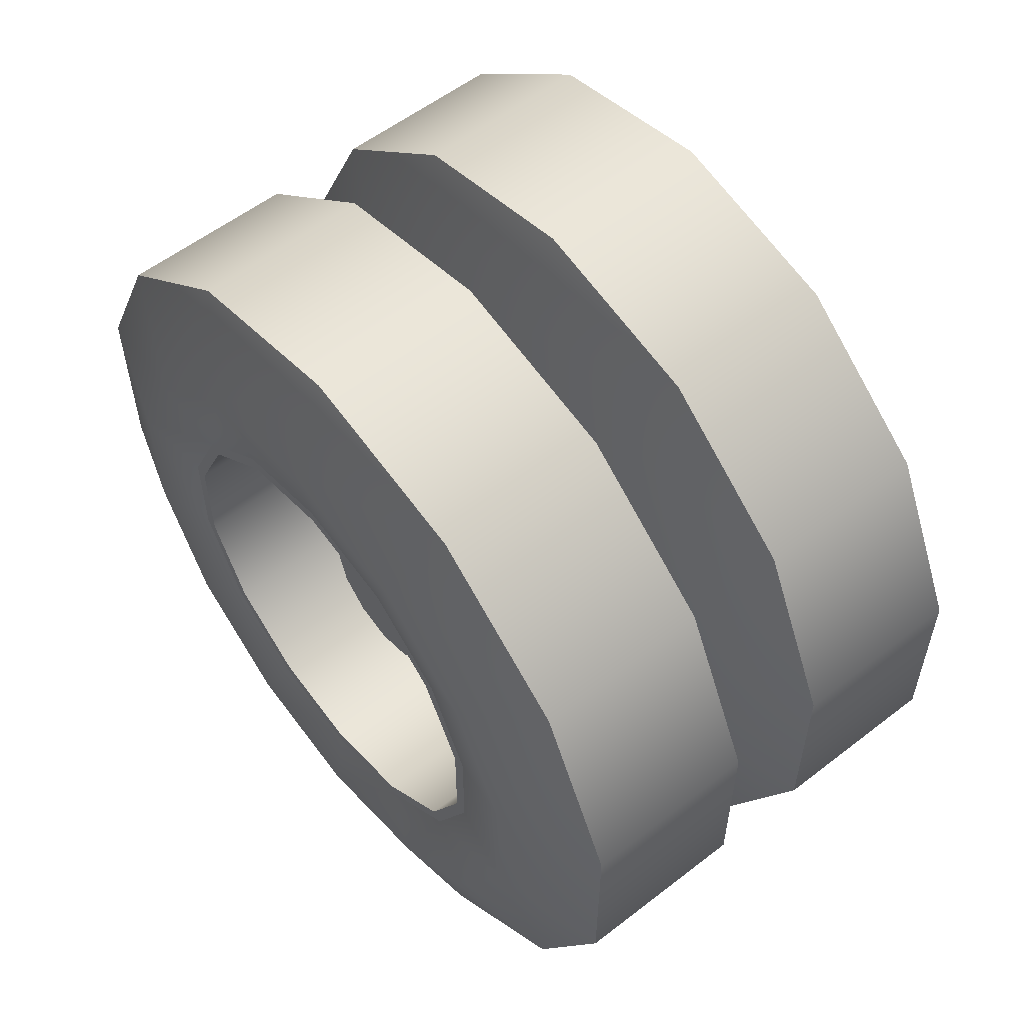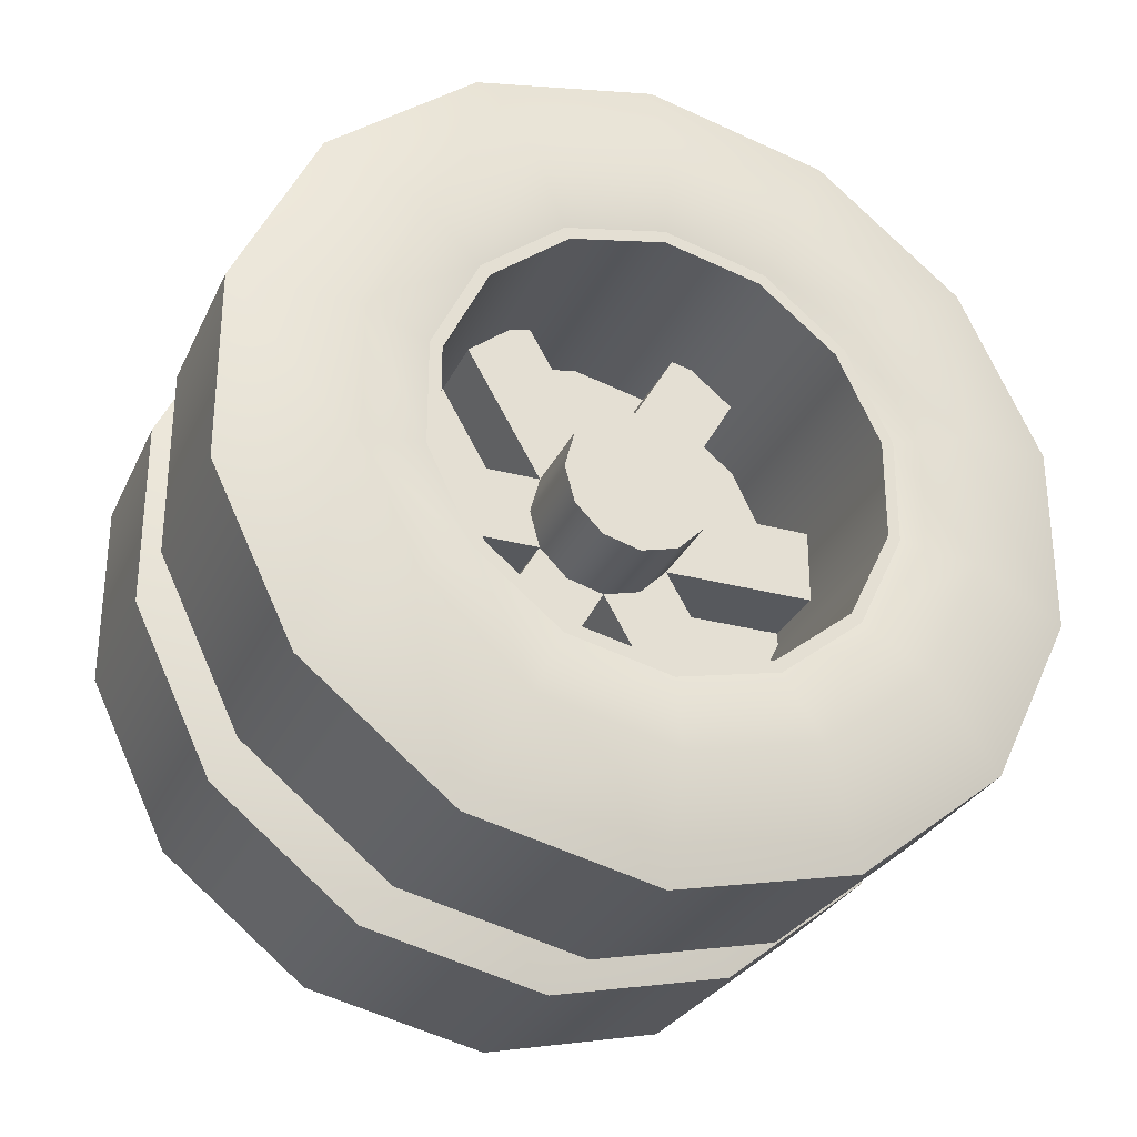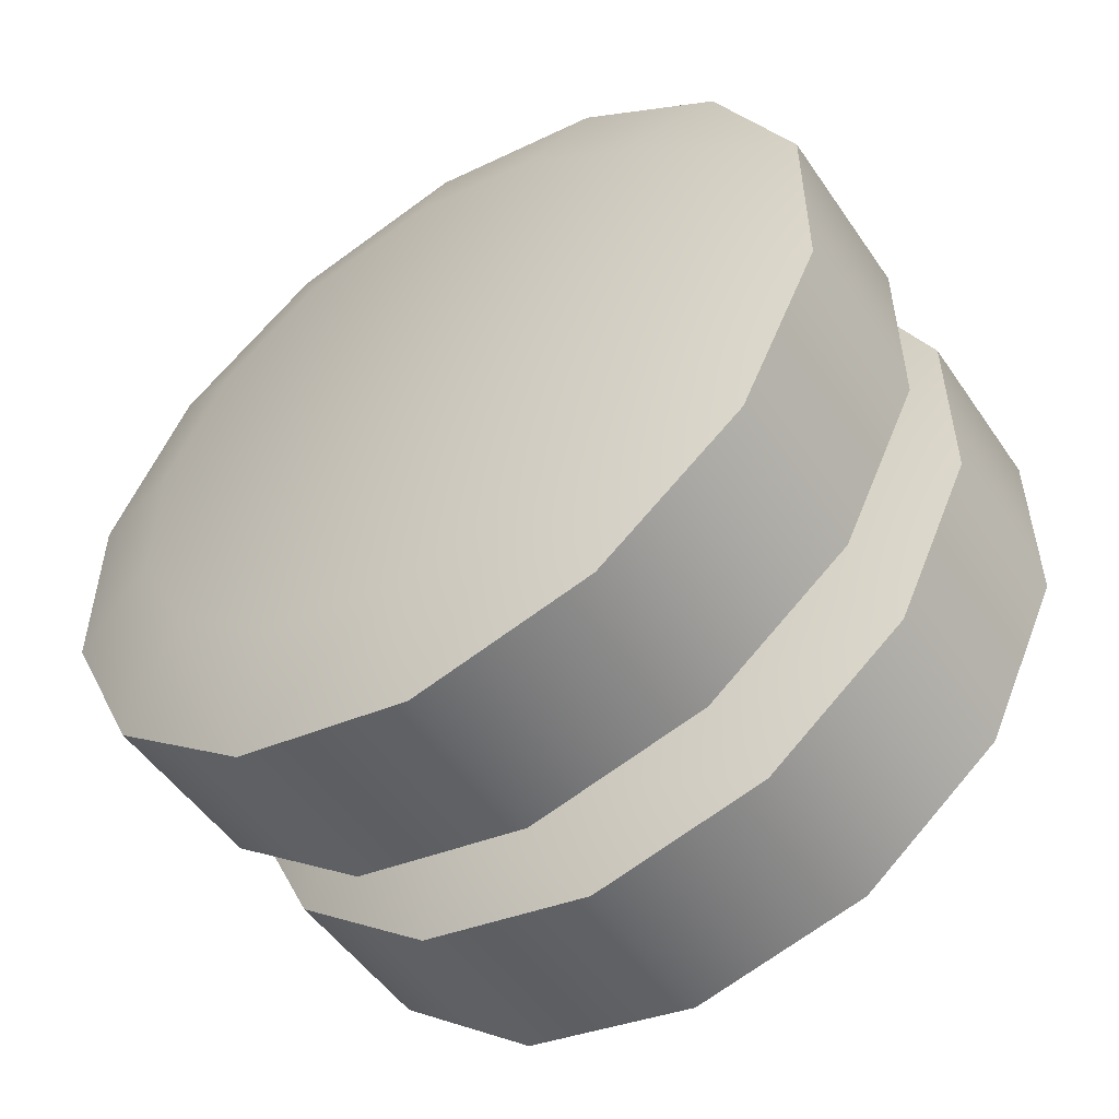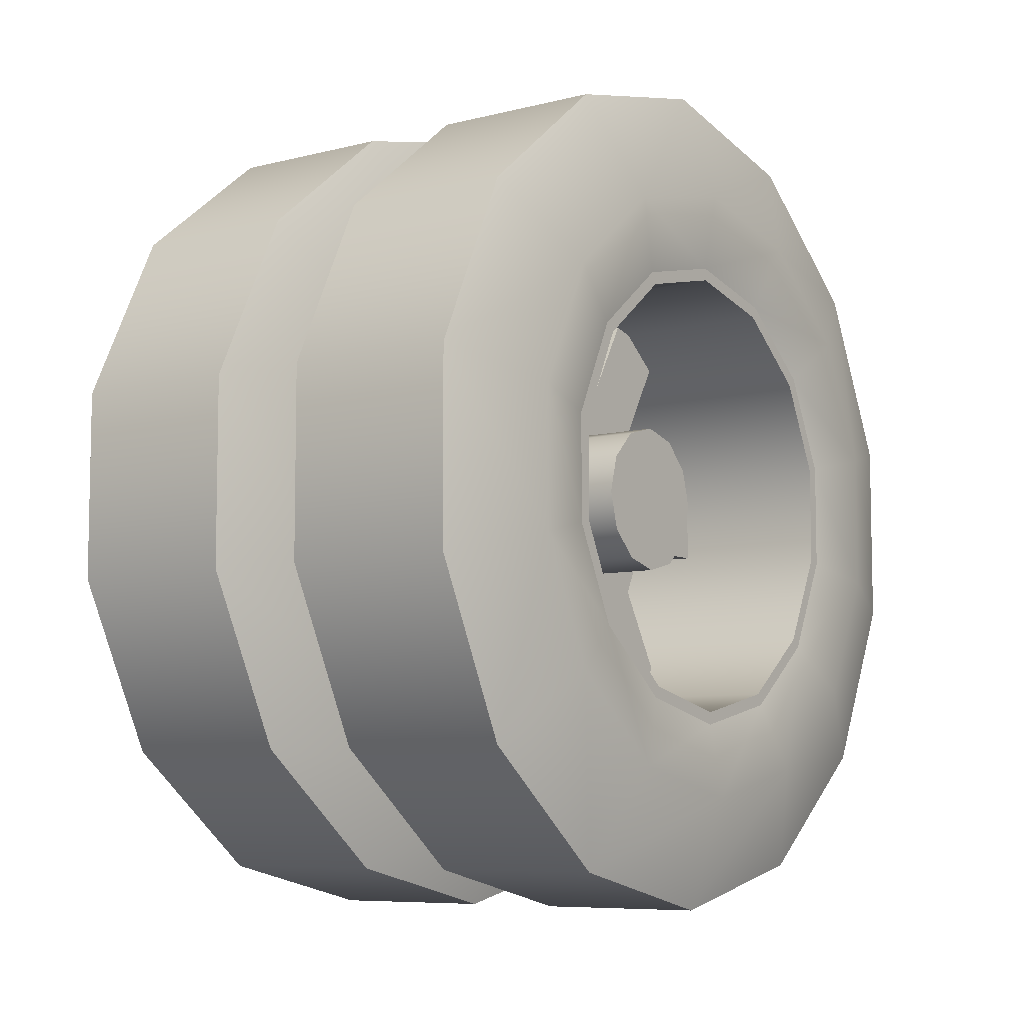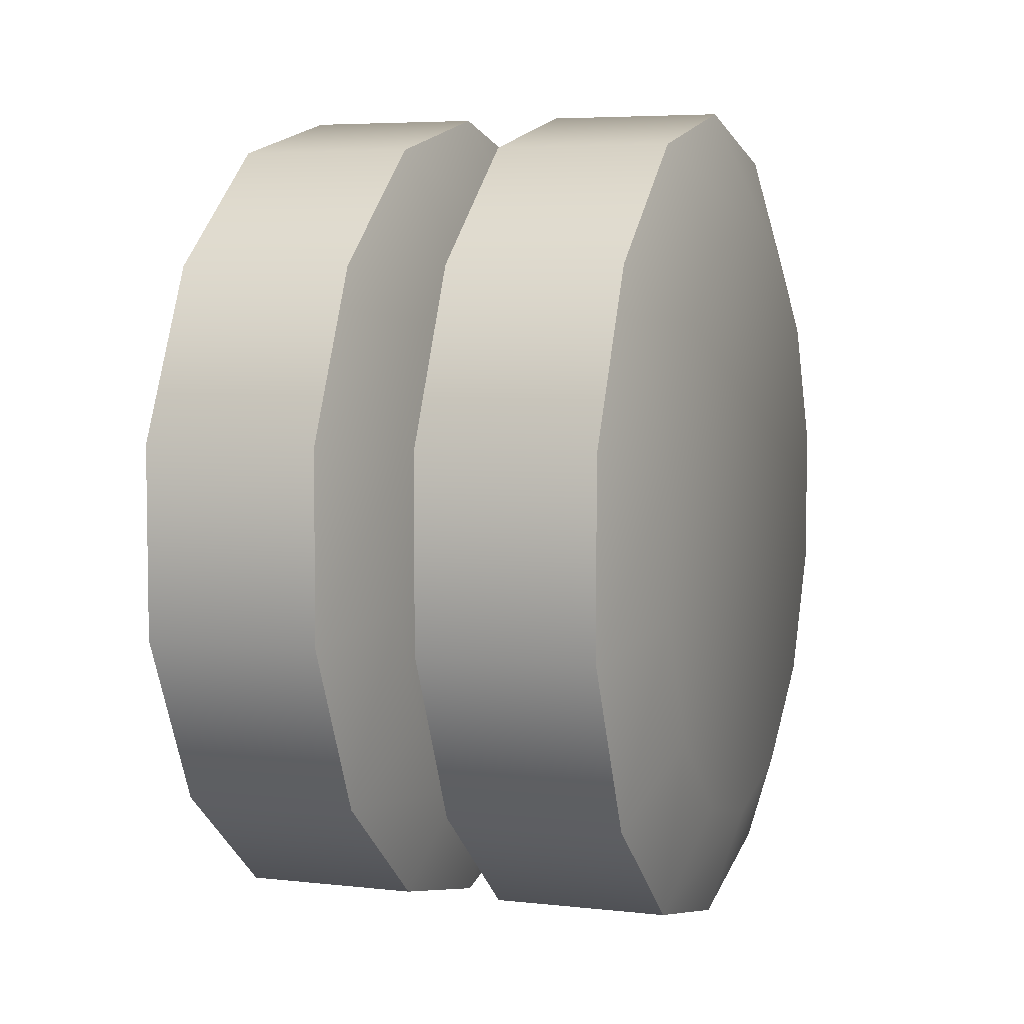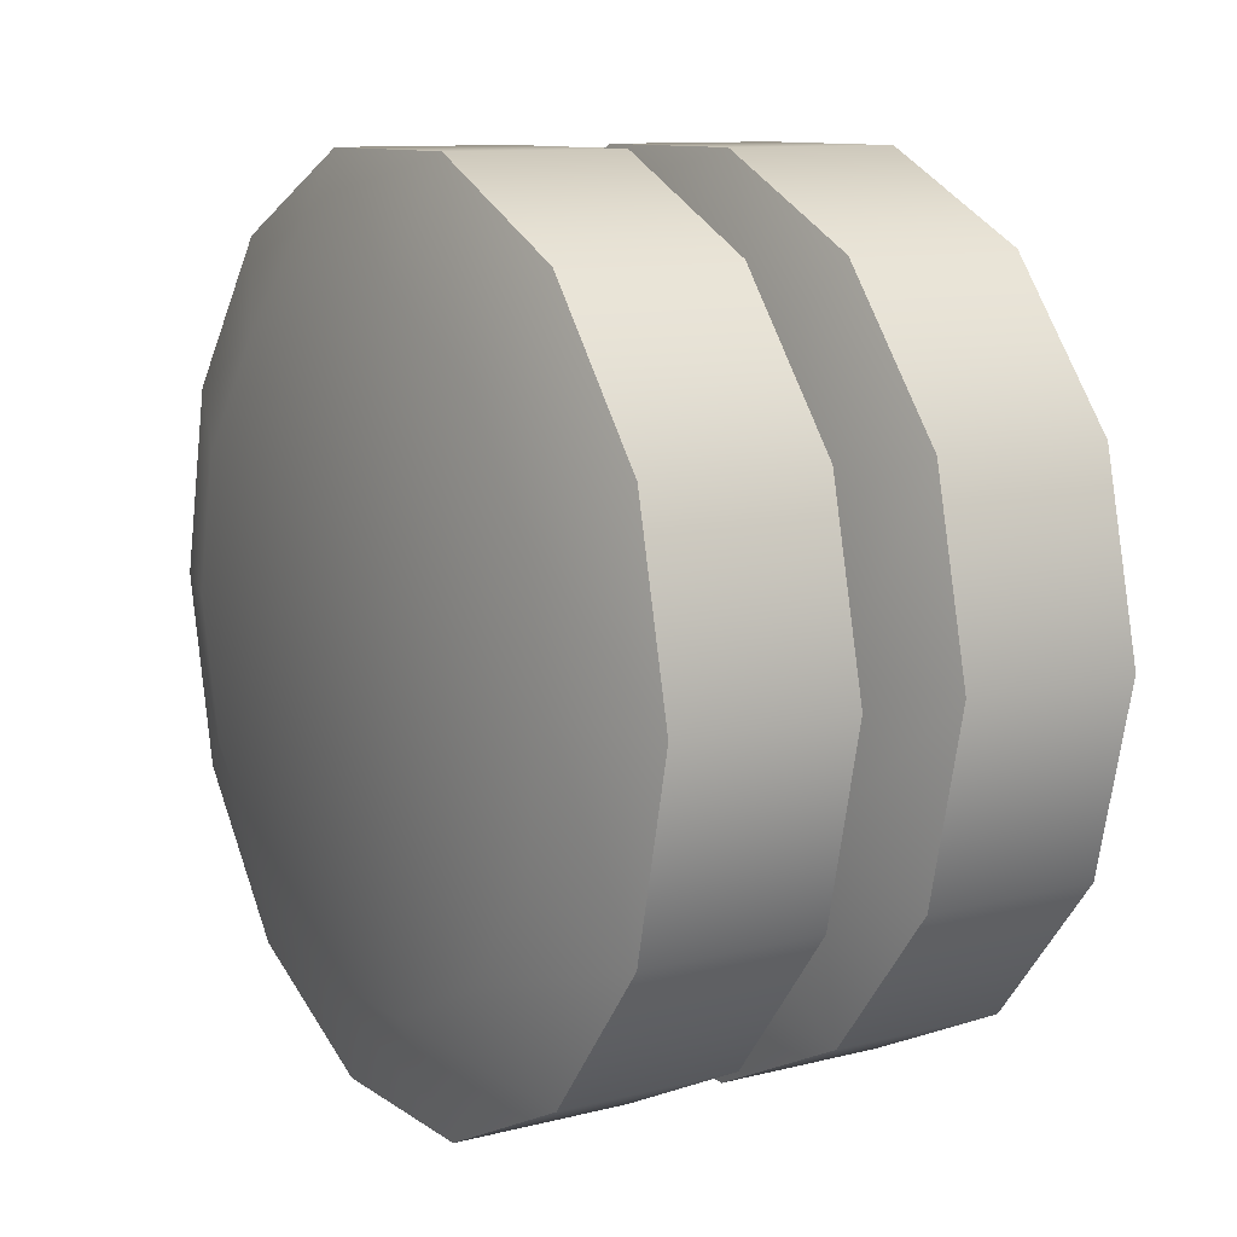
<metadata>
{"format":"obj","ext":"obj","renderer":"f3d","projection":"perspective","resolution":1024,"background":"white","views":[{"elev":56.8,"azim":-38.9,"up":"+Z"},{"elev":-29.3,"azim":-111.6,"up":"+Z"},{"elev":-51.7,"azim":123.6,"up":"+Z"},{"elev":-7.4,"azim":-144.0,"up":"+Z"},{"elev":5.4,"azim":19.3,"up":"+Z"},{"elev":10.7,"azim":147.8,"up":"+Y"}]}
</metadata>
<code>
o drive_wheel
v -0.09 -0 -0.17
v -0.09 0.07376 -0.1532
v -0.09 0.1329 -0.106
v -0.09 0.1657 -0.03783
v -0.09 0.1657 0.03783
v -0.09 0.1329 0.106
v -0.09 0.07376 0.1532
v -0.09 0 0.17
v -0.09 -0.07376 0.1532
v -0.09 -0.1329 0.106
v -0.09 -0.1657 0.03783
v -0.09 -0.1657 -0.03783
v -0.09 -0.1329 -0.106
v -0.09 -0.07376 -0.1532
v -0.105 0 -0.125
v -0.105 0.05423 -0.1126
v -0.105 0.09773 -0.07794
v -0.105 0.1219 -0.02781
v -0.105 0.1219 0.02781
v -0.105 0.09773 0.07794
v -0.105 0.05423 0.1126
v -0.105 0 0.125
v -0.105 -0.05423 0.1126
v -0.105 -0.09773 0.07794
v -0.105 -0.1219 0.02781
v -0.105 -0.1219 -0.02781
v -0.105 -0.09773 -0.07794
v -0.105 -0.05423 -0.1126
v -0.1 0 -0.095
v -0.1 0.04122 -0.08559
v -0.1 0.07427 -0.05923
v -0.1 0.09262 -0.02114
v -0.1 0.09262 0.02114
v -0.1 0.07427 0.05923
v -0.1 0.04122 0.08559
v -0.1 0 0.095
v -0.1 -0.04122 0.08559
v -0.1 -0.07427 0.05923
v -0.1 -0.09262 0.02114
v -0.1 -0.09262 -0.02114
v -0.1 -0.07427 -0.05923
v -0.1 -0.04122 -0.08559
v -0.1 0 -0.09
v -0.1 0.03905 -0.08109
v -0.1 0.07036 -0.05611
v -0.1 0.08774 -0.02003
v -0.1 0.08774 0.02003
v -0.1 0.07036 0.05611
v -0.1 0.03905 0.08109
v -0.1 0 0.09
v -0.1 -0.03905 0.08109
v -0.1 -0.07036 0.05611
v -0.1 -0.08774 0.02003
v -0.1 -0.08774 -0.02003
v -0.1 -0.07036 -0.05611
v -0.1 -0.03905 -0.08109
v -0.006 -0 -0.09
v -0.006 0.07036 -0.05611
v -0.006 0.07036 0.05611
v -0.006 0.03905 0.08109
v -0.006 -0.03905 0.08109
v -0.006 -0.08774 0.02003
v -0.006 -0.07036 -0.05611
v -0.006 -0.03905 -0.08109
v -0.006 0.03905 -0.08109
v -0.006 0.08774 -0.02003
v -0.006 0.08774 0.02003
v -0.006 0 0.09
v -0.006 -0.07036 0.05611
v -0.006 -0.08774 -0.02003
v -0.02 0 -0.17
v -0.02 0.07376 -0.1532
v -0.02 0.1329 -0.106
v -0.02 0.1657 -0.03783
v -0.02 0.1657 0.03783
v -0.02 0.1329 0.106
v -0.02 0.07376 0.1532
v -0.02 0 0.17
v -0.02 -0.07376 0.1532
v -0.02 -0.1329 0.106
v -0.02 -0.1657 0.03783
v -0.02 -0.1657 -0.03783
v -0.02 -0.1329 -0.106
v -0.02 -0.07376 -0.1532
v -0.005 -0 -0.125
v -0.005 0.05423 -0.1126
v -0.005 0.09773 -0.07794
v -0.005 0.1219 -0.02781
v -0.005 0.1219 0.02781
v -0.005 0.09773 0.07794
v -0.005 0.05423 0.1126
v -0.005 0 0.125
v -0.005 -0.05423 0.1126
v -0.005 -0.09773 0.07794
v -0.005 -0.1219 0.02781
v -0.005 -0.1219 -0.02781
v -0.005 -0.09773 -0.07794
v -0.005 -0.05423 -0.1126
v 0.02 -0 -0.17
v 0.02 0.07376 -0.1532
v 0.02 0.1329 -0.106
v 0.02 0.1657 -0.03783
v 0.02 0.1657 0.03783
v 0.02 0.1329 0.106
v 0.02 0.07376 0.1532
v 0.02 0 0.17
v 0.02 -0.07376 0.1532
v 0.02 -0.1329 0.106
v 0.02 -0.1657 0.03783
v 0.02 -0.1657 -0.03783
v 0.02 -0.1329 -0.106
v 0.02 -0.07376 -0.1532
v 0.005 0 -0.125
v 0.005 0.05423 -0.1126
v 0.005 0.09773 -0.07794
v 0.005 0.1219 -0.02781
v 0.005 0.1219 0.02781
v 0.005 0.09773 0.07794
v 0.005 0.05423 0.1126
v 0.005 0 0.125
v 0.005 -0.05423 0.1126
v 0.005 -0.09773 0.07794
v 0.005 -0.1219 0.02781
v 0.005 -0.1219 -0.02781
v 0.005 -0.09773 -0.07794
v 0.005 -0.05423 -0.1126
v 0.09 0 -0.17
v 0.09 0.07376 -0.1532
v 0.09 0.1329 -0.106
v 0.09 0.1657 -0.03783
v 0.09 0.1657 0.03783
v 0.09 0.1329 0.106
v 0.09 0.07376 0.1532
v 0.09 0 0.17
v 0.09 -0.07376 0.1532
v 0.09 -0.1329 0.106
v 0.09 -0.1657 0.03783
v 0.09 -0.1657 -0.03783
v 0.09 -0.1329 -0.106
v 0.09 -0.07376 -0.1532
v 0.105 -0 -0.125
v 0.105 0.05423 -0.1126
v 0.105 0.09773 -0.07794
v 0.105 0.1219 -0.02781
v 0.105 0.1219 0.02781
v 0.105 0.09773 0.07794
v 0.105 0.05423 0.1126
v 0.105 0 0.125
v 0.105 -0.05423 0.1126
v 0.105 -0.09773 0.07794
v 0.105 -0.1219 0.02781
v 0.105 -0.1219 -0.02781
v 0.105 -0.09773 -0.07794
v 0.105 -0.05423 -0.1126
v -0.072 0 -0.03
v -0.036 -0 -0.03
v -0.072 -0.015 -0.02598
v -0.036 -0.015 -0.02598
v -0.072 -0.02598 -0.015
v -0.036 -0.02598 -0.015
v -0.072 -0.03 0
v -0.036 -0.03 0
v -0.072 -0.02598 0.015
v -0.036 -0.02598 0.015
v -0.072 -0.015 0.02598
v -0.036 -0.015 0.02598
v -0.072 -0 0.03
v -0.036 -0 0.03
v -0.072 0.015 0.02598
v -0.036 0.015 0.02598
v -0.072 0.02598 0.015
v -0.036 0.02598 0.015
v -0.072 0.03 0
v -0.036 0.03 0
v -0.072 0.02598 -0.015
v -0.036 0.02598 -0.015
v -0.072 0.015 -0.02598
v -0.036 0.015 -0.02598
v -0.036 0.09 0.015
v -0.036 0.09 -0.015
v -0.036 -0.09 -0.015
v -0.036 -0.09 0.015
v -0.036 -0.05799 0.07044
v -0.036 -0.03201 0.08544
v -0.036 0.05799 -0.07044
v -0.036 0.03201 -0.08544
v -0.036 0.03201 0.08544
v -0.036 0.05799 0.07044
v -0.036 -0.03201 -0.08544
v -0.036 -0.05799 -0.07044
v -0.006 -0 -0.03
v -0.006 -0.02598 -0.015
v -0.006 -0.02598 0.015
v -0.006 -0 0.03
v -0.006 0.02598 0.015
v -0.006 0.02598 -0.015
v -0.006 0.09 0.015
v -0.006 0.09 -0.015
v -0.006 -0.09 -0.015
v -0.006 -0.09 0.015
v -0.006 -0.05799 0.07044
v -0.006 -0.03201 0.08544
v -0.006 0.05799 -0.07044
v -0.006 0.03201 -0.08544
v -0.006 0.03201 0.08544
v -0.006 0.05799 0.07044
v -0.006 -0.03201 -0.08544
v -0.006 -0.05799 -0.07044
f 43 30 29
f 44 31 30
f 45 32 31
f 32 47 33
f 33 48 34
f 48 35 34
f 49 36 35
f 36 51 37
f 51 38 37
f 52 39 38
f 53 40 39
f 54 41 40
f 55 42 41
f 56 29 42
f 61 60 67
f 169 173 177
f 182 160 181
f 176 179 180
f 188 168 187
f 164 184 168
f 156 185 186
f 160 189 190
f 208 160 190
f 172 197 179
f 191 189 156
f 194 187 168
f 176 203 185
f 160 199 181
f 202 168 184
f 186 191 156
f 182 193 164
f 193 183 164
f 180 196 176
f 206 172 188
f 43 44 30
f 44 45 31
f 45 46 32
f 32 46 47
f 33 47 48
f 48 49 35
f 49 50 36
f 36 50 51
f 51 52 38
f 52 53 39
f 53 54 40
f 54 55 41
f 55 56 42
f 56 43 29
f 58 65 57
f 57 64 63
f 63 70 62
f 62 69 61
f 61 68 60
f 60 59 67
f 67 66 58
f 58 57 67
f 57 63 67
f 63 62 67
f 62 61 67
f 177 155 157
f 157 159 161
f 161 163 169
f 163 165 169
f 165 167 169
f 169 171 173
f 173 175 177
f 177 157 169
f 157 161 169
f 182 164 160
f 176 172 179
f 188 172 168
f 164 183 184
f 156 176 185
f 160 156 189
f 208 192 160
f 172 195 197
f 191 207 189
f 194 205 187
f 176 196 203
f 160 192 199
f 202 194 168
f 186 204 191
f 182 200 193
f 193 201 183
f 180 198 196
f 206 195 172
f 3 18 4
f 18 5 4
f 5 20 6
f 20 7 6
f 21 8 7
f 22 9 8
f 23 10 9
f 10 25 11
f 25 12 11
f 26 13 12
f 13 28 14
f 28 1 14
f 15 2 1
f 2 17 3
f 53 70 54
f 46 67 47
f 54 63 55
f 47 59 48
f 55 64 56
f 48 60 49
f 56 57 43
f 49 68 50
f 50 61 51
f 44 57 65
f 52 61 69
f 44 58 45
f 52 62 53
f 46 58 66
f 31 18 17
f 32 19 18
f 19 34 20
f 34 21 20
f 21 36 22
f 36 23 22
f 37 24 23
f 38 25 24
f 39 26 25
f 26 41 27
f 41 28 27
f 42 15 28
f 29 16 15
f 16 31 17
f 74 87 73
f 75 88 74
f 75 90 89
f 77 90 76
f 78 91 77
f 79 92 78
f 80 93 79
f 81 94 80
f 82 95 81
f 83 96 82
f 83 98 97
f 71 98 84
f 72 85 71
f 73 86 72
f 74 3 4
f 75 4 5
f 76 5 6
f 77 6 7
f 78 7 8
f 79 8 9
f 80 9 10
f 81 10 11
f 82 11 12
f 83 12 13
f 84 13 14
f 71 14 1
f 2 71 1
f 73 2 3
f 97 85 89
f 115 102 101
f 116 103 102
f 103 118 104
f 118 105 104
f 119 106 105
f 120 107 106
f 121 108 107
f 122 109 108
f 123 110 109
f 124 111 110
f 125 112 111
f 112 113 99
f 113 100 99
f 114 101 100
f 125 121 117
f 130 143 129
f 131 144 130
f 131 146 145
f 133 146 132
f 134 147 133
f 135 148 134
f 136 149 135
f 136 151 150
f 138 151 137
f 139 152 138
f 140 153 139
f 140 141 154
f 127 142 141
f 128 143 142
f 130 101 102
f 131 102 103
f 132 103 104
f 133 104 105
f 134 105 106
f 135 106 107
f 136 107 108
f 137 108 109
f 138 109 110
f 139 110 111
f 140 111 112
f 127 112 99
f 100 127 99
f 129 100 101
f 153 141 145
f 156 157 155
f 158 159 157
f 160 161 159
f 162 163 161
f 164 165 163
f 166 167 165
f 168 169 167
f 170 171 169
f 171 174 173
f 174 175 173
f 175 178 177
f 178 155 177
f 3 17 18
f 18 19 5
f 5 19 20
f 20 21 7
f 21 22 8
f 22 23 9
f 23 24 10
f 10 24 25
f 25 26 12
f 26 27 13
f 13 27 28
f 28 15 1
f 15 16 2
f 2 16 17
f 53 62 70
f 46 66 67
f 54 70 63
f 47 67 59
f 55 63 64
f 48 59 60
f 56 64 57
f 49 60 68
f 50 68 61
f 44 43 57
f 52 51 61
f 44 65 58
f 52 69 62
f 46 45 58
f 31 32 18
f 32 33 19
f 19 33 34
f 34 35 21
f 21 35 36
f 36 37 23
f 37 38 24
f 38 39 25
f 39 40 26
f 26 40 41
f 41 42 28
f 42 29 15
f 29 30 16
f 16 30 31
f 74 88 87
f 75 89 88
f 75 76 90
f 77 91 90
f 78 92 91
f 79 93 92
f 80 94 93
f 81 95 94
f 82 96 95
f 83 97 96
f 83 84 98
f 71 85 98
f 72 86 85
f 73 87 86
f 74 73 3
f 75 74 4
f 76 75 5
f 77 76 6
f 78 77 7
f 79 78 8
f 80 79 9
f 81 80 10
f 82 81 11
f 83 82 12
f 84 83 13
f 71 84 14
f 2 72 71
f 73 72 2
f 85 86 87
f 87 88 85
f 88 89 85
f 89 90 93
f 90 91 93
f 91 92 93
f 93 94 95
f 95 96 97
f 97 98 85
f 93 95 89
f 95 97 89
f 115 116 102
f 116 117 103
f 103 117 118
f 118 119 105
f 119 120 106
f 120 121 107
f 121 122 108
f 122 123 109
f 123 124 110
f 124 125 111
f 125 126 112
f 112 126 113
f 113 114 100
f 114 115 101
f 115 114 113
f 113 126 125
f 125 124 123
f 123 122 125
f 122 121 125
f 121 120 119
f 119 118 121
f 118 117 121
f 117 116 115
f 115 113 117
f 113 125 117
f 130 144 143
f 131 145 144
f 131 132 146
f 133 147 146
f 134 148 147
f 135 149 148
f 136 150 149
f 136 137 151
f 138 152 151
f 139 153 152
f 140 154 153
f 140 127 141
f 127 128 142
f 128 129 143
f 130 129 101
f 131 130 102
f 132 131 103
f 133 132 104
f 134 133 105
f 135 134 106
f 136 135 107
f 137 136 108
f 138 137 109
f 139 138 110
f 140 139 111
f 127 140 112
f 100 128 127
f 129 128 100
f 141 142 145
f 142 143 145
f 143 144 145
f 145 146 149
f 146 147 149
f 147 148 149
f 149 150 151
f 151 152 153
f 153 154 141
f 149 151 145
f 151 153 145
f 156 158 157
f 158 160 159
f 160 162 161
f 162 164 163
f 164 166 165
f 166 168 167
f 168 170 169
f 170 172 171
f 171 172 174
f 174 176 175
f 175 176 178
f 178 156 155

</code>
